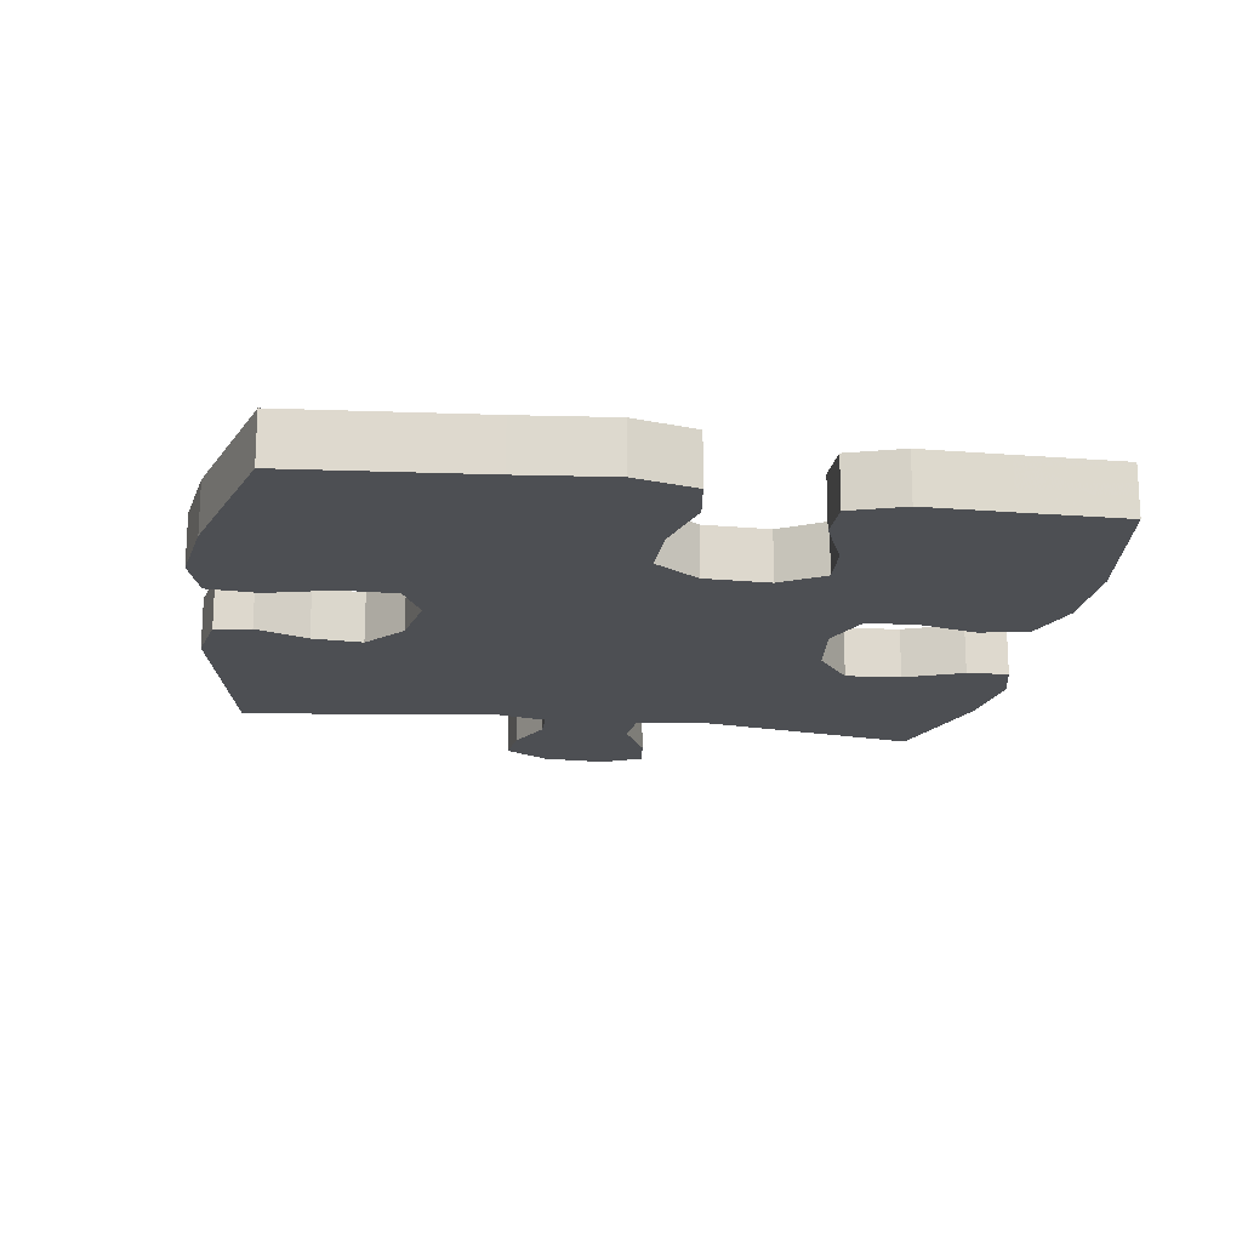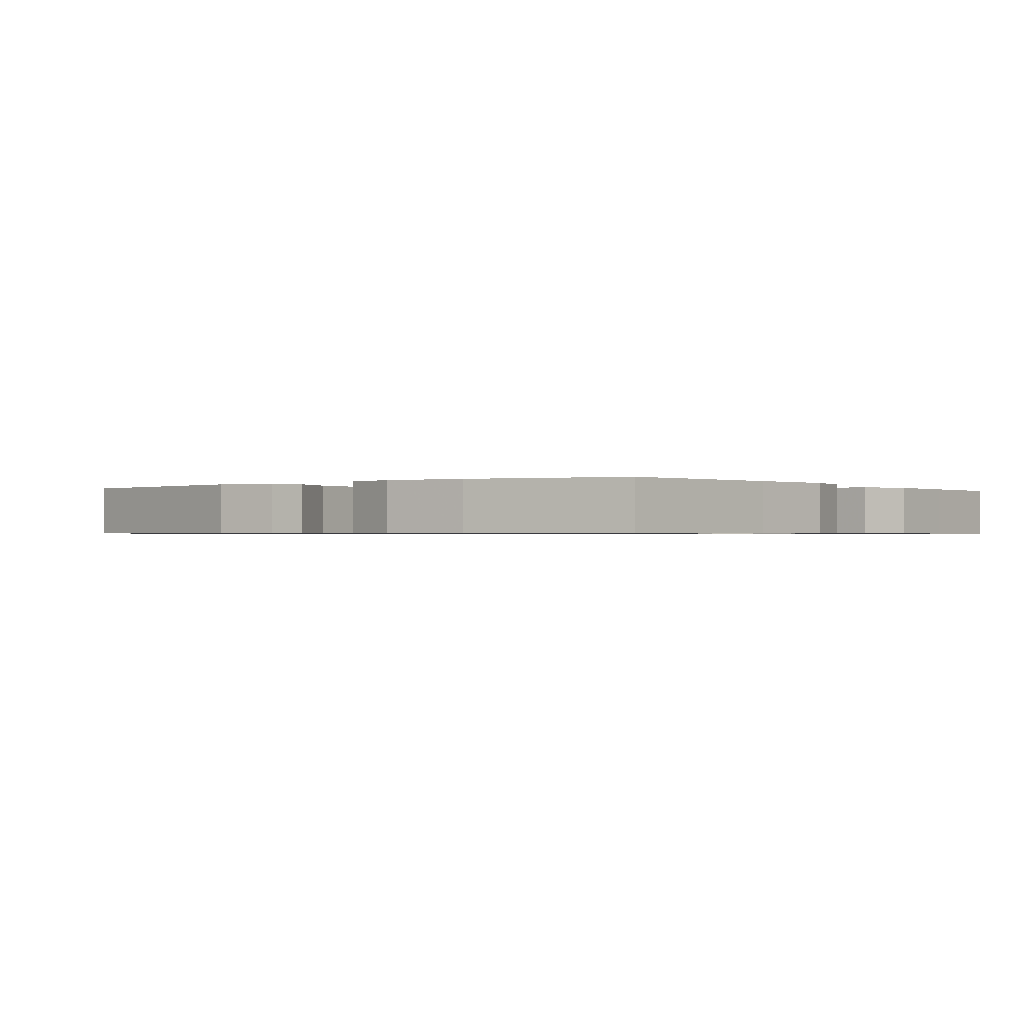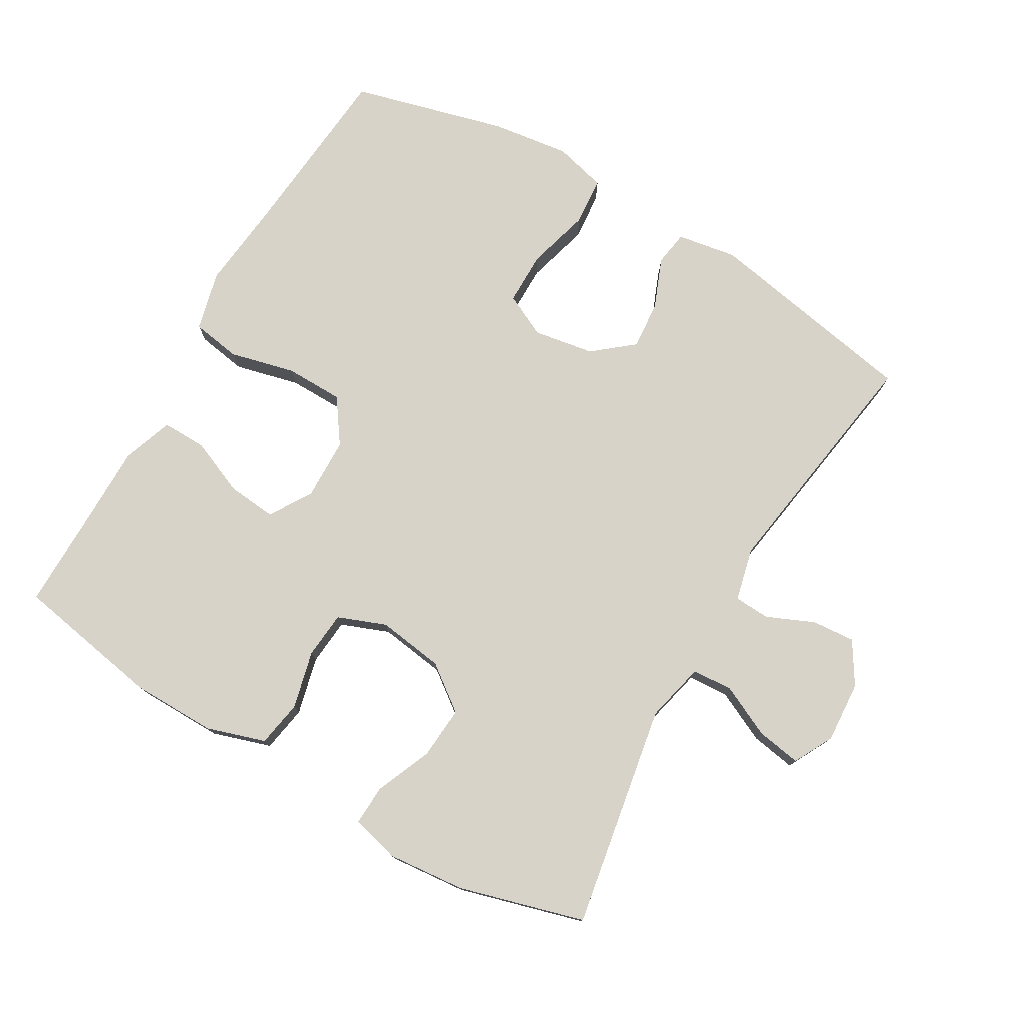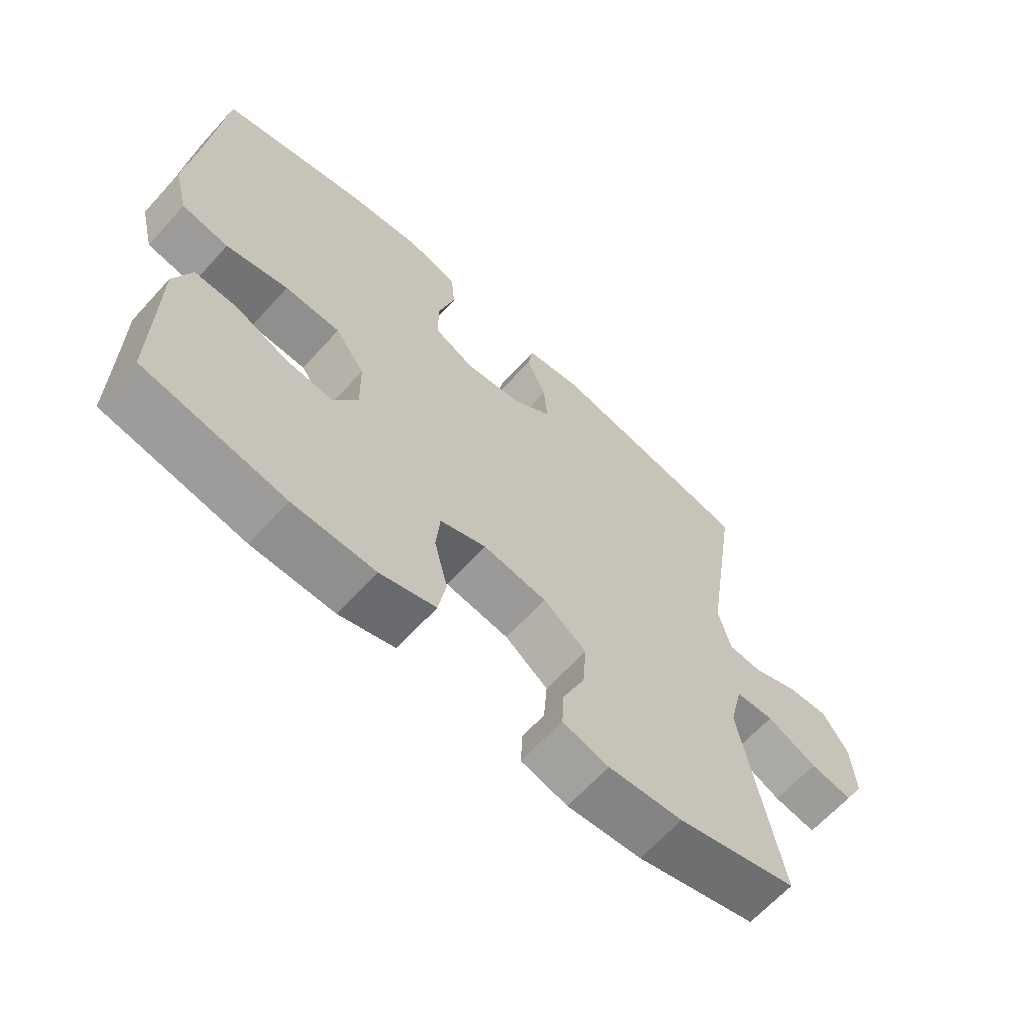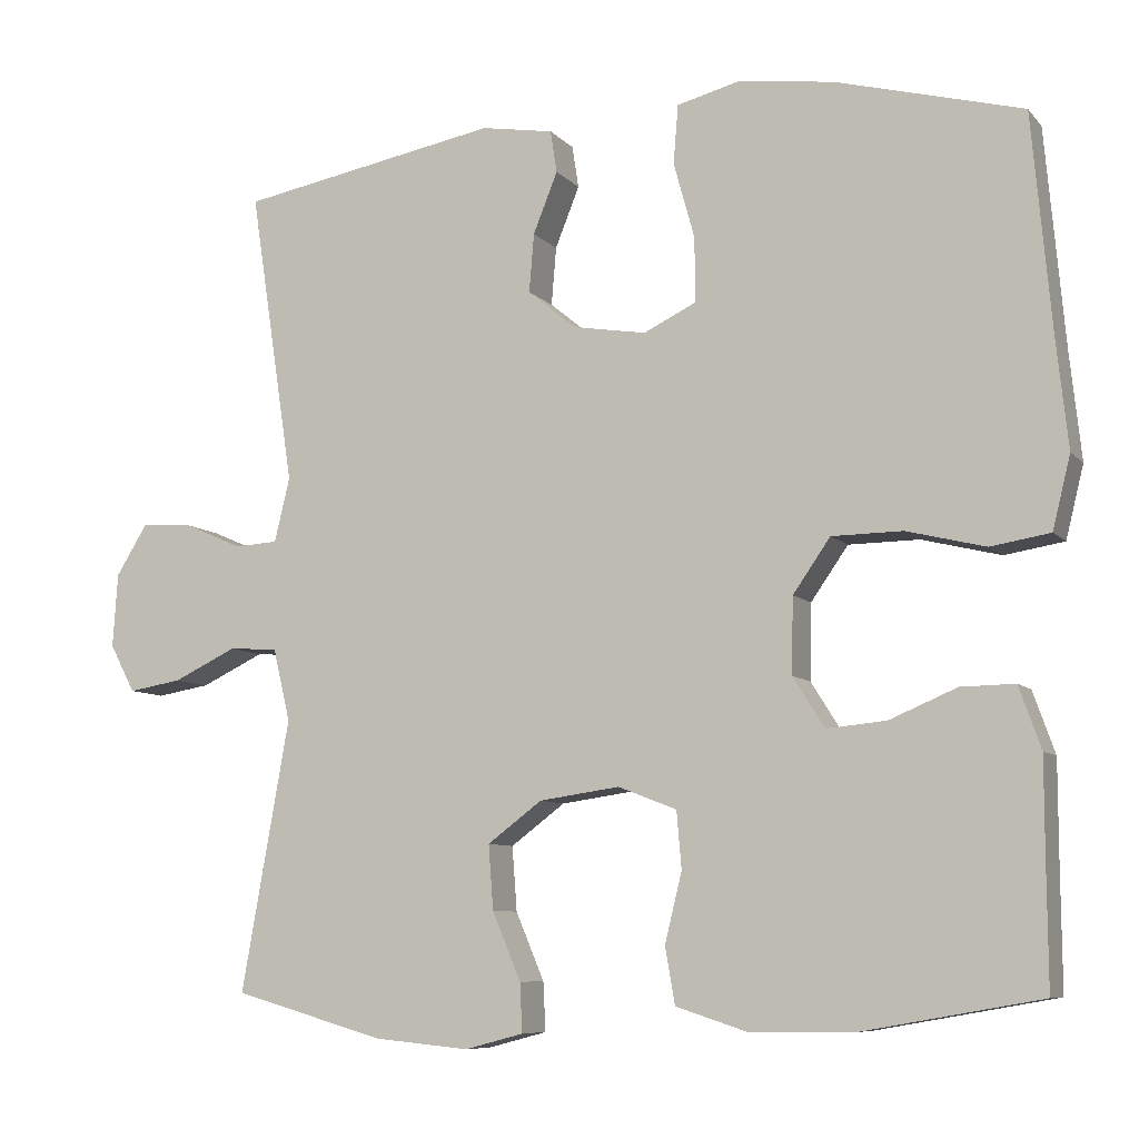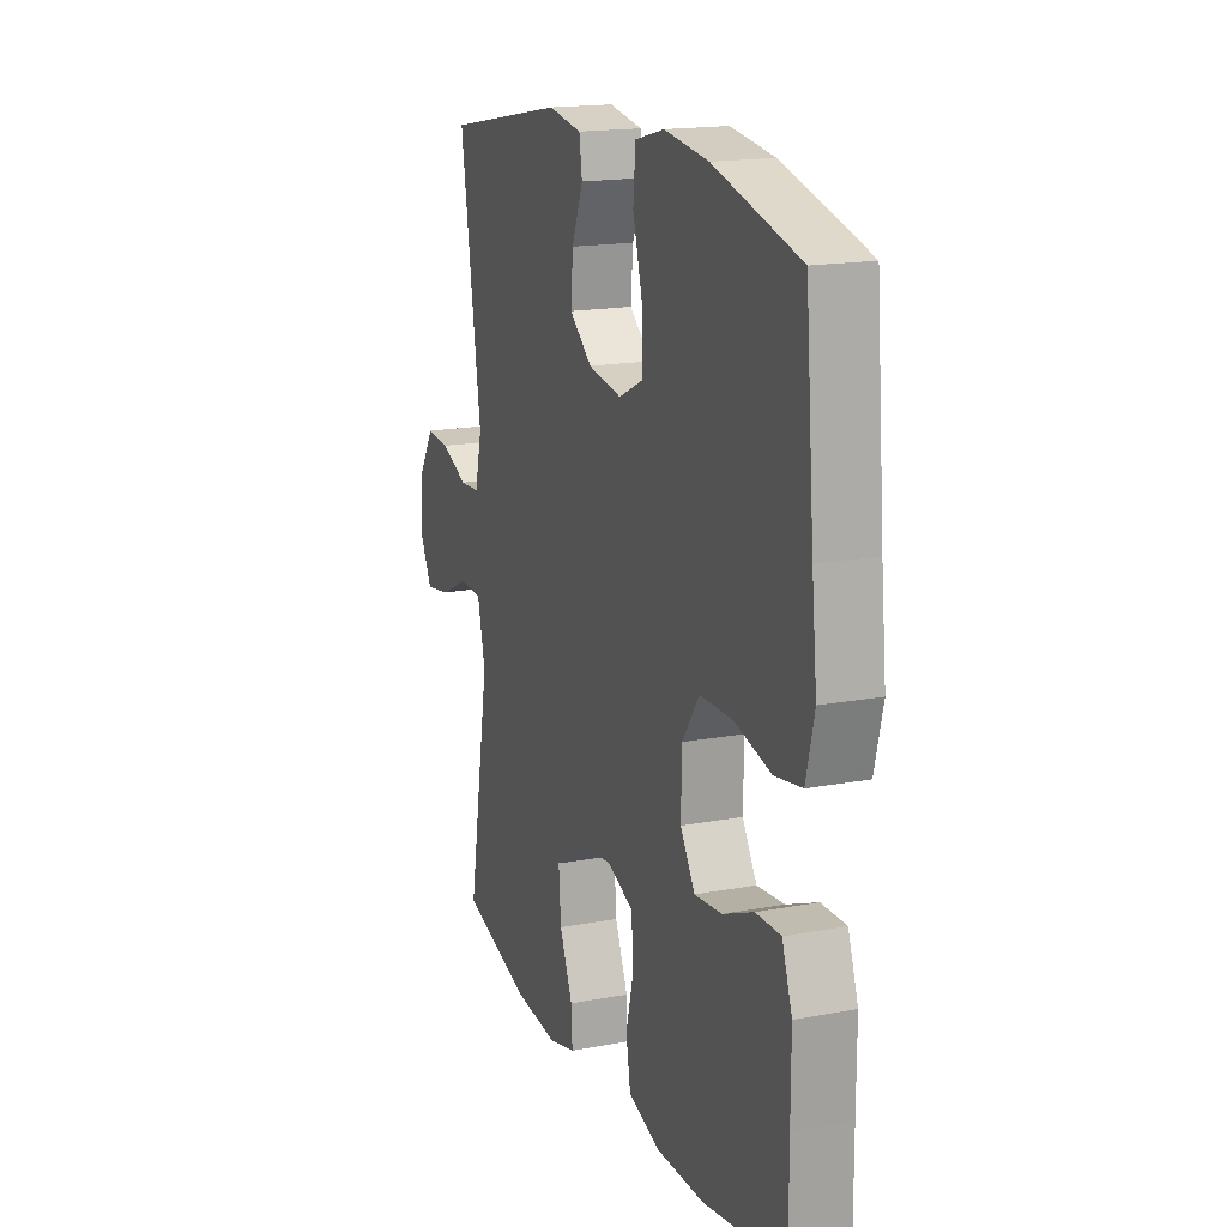
<metadata>
{"format":"obj","ext":"obj","renderer":"f3d","projection":"perspective","resolution":1024,"background":"white","views":[{"elev":-17.7,"azim":80.8,"up":"+Y"},{"elev":-0.7,"azim":37.9,"up":"+Y"},{"elev":77.2,"azim":-149.8,"up":"+Y"},{"elev":-64.9,"azim":137.7,"up":"+Z"},{"elev":-8.1,"azim":22.5,"up":"+Z"},{"elev":17.1,"azim":69.3,"up":"+Z"}]}
</metadata>
<code>
v 0.5 0.07 -0.5
v 0.281 0.07 -0.539
v 0.153 0.07 -0.54
v 0.066 0.07 -0.512
v 0.054 0.07 -0.443
v 0.075 0.07 -0.357
v 0.069 0.07 -0.287
v -0.003 0.07 -0.259
v -0.102 0.07 -0.273
v -0.169 0.07 -0.323
v -0.163 0.07 -0.402
v -0.128 0.07 -0.485
v -0.125 0.07 -0.545
v -0.197 0.07 -0.564
v -0.313 0.07 -0.553
v -0.5 0.07 -0.5
v -0.441 0.07 -0.167
v -0.462 0.07 -0.078
v -0.522 0.07 -0.074
v -0.6 0.07 -0.111
v -0.666 0.07 -0.122
v -0.697 0.07 -0.063
v -0.691 0.07 0.028
v -0.652 0.07 0.091
v -0.588 0.07 0.086
v -0.517 0.07 0.055
v -0.464 0.07 0.058
v -0.445 0.07 0.137
v -0.5 0.07 0.5
v -0.179 0.07 0.559
v -0.09 0.07 0.544
v -0.082 0.07 0.492
v -0.112 0.07 0.417
v -0.118 0.07 0.345
v -0.058 0.07 0.296
v 0.032 0.07 0.281
v 0.096 0.07 0.312
v 0.096 0.07 0.391
v 0.07 0.07 0.485
v 0.076 0.07 0.557
v 0.154 0.07 0.577
v 0.271 0.07 0.561
v 0.5 0.07 0.5
v 0.524 0.07 0.231
v 0.538 0.07 0.1
v 0.516 0.07 0.011
v 0.443 0.07 -0.001
v 0.346 0.07 0.023
v 0.259 0.07 0.022
v 0.213 0.07 -0.044
v 0.211 0.07 -0.137
v 0.25 0.07 -0.199
v 0.323 0.07 -0.192
v 0.406 0.07 -0.157
v 0.472 0.07 -0.156
v 0.499 0.07 -0.232
v 0.499 0.07 -0.352
v 0.5 0 -0.5
v 0.281 0 -0.539
v 0.153 0 -0.54
v 0.066 0 -0.512
v 0.054 0 -0.443
v 0.075 0 -0.357
v 0.069 0 -0.287
v -0.003 0 -0.259
v -0.102 0 -0.273
v -0.169 0 -0.323
v -0.163 0 -0.402
v -0.128 0 -0.485
v -0.125 0 -0.545
v -0.197 0 -0.564
v -0.313 0 -0.553
v -0.5 0 -0.5
v -0.441 0 -0.167
v -0.462 0 -0.078
v -0.522 0 -0.074
v -0.6 0 -0.111
v -0.666 0 -0.122
v -0.697 0 -0.063
v -0.691 0 0.028
v -0.652 0 0.091
v -0.588 0 0.086
v -0.517 0 0.055
v -0.464 0 0.058
v -0.445 0 0.137
v -0.5 0 0.5
v -0.179 0 0.559
v -0.09 0 0.544
v -0.082 0 0.492
v -0.112 0 0.417
v -0.118 0 0.345
v -0.058 0 0.296
v 0.032 0 0.281
v 0.096 0 0.312
v 0.096 0 0.391
v 0.07 0 0.485
v 0.076 0 0.557
v 0.154 0 0.577
v 0.271 0 0.561
v 0.5 0 0.5
v 0.524 0 0.231
v 0.538 0 0.1
v 0.516 0 0.011
v 0.443 0 -0.001
v 0.346 0 0.023
v 0.259 0 0.022
v 0.213 0 -0.044
v 0.211 0 -0.137
v 0.25 0 -0.199
v 0.323 0 -0.192
v 0.406 0 -0.157
v 0.472 0 -0.156
v 0.499 0 -0.232
v 0.499 0 -0.352
f 54 55 56 57
f 53 54 57 1
f 52 53 1 2
f 51 52 2 3
f 50 51 3 4
f 45 46 47 48
f 44 45 48 49
f 43 44 49
f 42 43 49 50
f 38 39 40 41
f 37 38 41 42
f 30 31 32 33
f 28 29 30 33
f 27 28 33 34
f 23 24 25 26
f 23 26 27
f 22 23 27
f 19 20 21 22
f 19 22 27
f 18 19 27 34
f 14 15 16 17
f 11 12 13 14
f 10 11 14 17
f 9 10 17 18
f 50 4 5 6
f 37 42 50 6
f 9 18 34 35
f 8 9 35 36
f 7 8 36 37
f 6 7 37
f 114 113 112 111
f 58 114 111 110
f 59 58 110 109
f 60 59 109 108
f 61 60 108 107
f 105 104 103 102
f 106 105 102 101
f 106 101 100
f 107 106 100 99
f 98 97 96 95
f 99 98 95 94
f 90 89 88 87
f 90 87 86 85
f 91 90 85 84
f 83 82 81 80
f 84 83 80
f 84 80 79
f 79 78 77 76
f 84 79 76
f 91 84 76 75
f 74 73 72 71
f 71 70 69 68
f 74 71 68 67
f 75 74 67 66
f 63 62 61 107
f 63 107 99 94
f 92 91 75 66
f 93 92 66 65
f 94 93 65 64
f 94 64 63
f 1 58 59 2
f 2 59 60 3
f 3 60 61 4
f 4 61 62 5
f 5 62 63 6
f 6 63 64 7
f 7 64 65 8
f 8 65 66 9
f 9 66 67 10
f 10 67 68 11
f 11 68 69 12
f 12 69 70 13
f 13 70 71 14
f 14 71 72 15
f 15 72 73 16
f 16 73 74 17
f 17 74 75 18
f 18 75 76 19
f 19 76 77 20
f 20 77 78 21
f 21 78 79 22
f 22 79 80 23
f 23 80 81 24
f 24 81 82 25
f 25 82 83 26
f 26 83 84 27
f 27 84 85 28
f 28 85 86 29
f 29 86 87 30
f 30 87 88 31
f 31 88 89 32
f 32 89 90 33
f 33 90 91 34
f 34 91 92 35
f 35 92 93 36
f 36 93 94 37
f 37 94 95 38
f 38 95 96 39
f 39 96 97 40
f 40 97 98 41
f 41 98 99 42
f 42 99 100 43
f 43 100 101 44
f 44 101 102 45
f 45 102 103 46
f 46 103 104 47
f 47 104 105 48
f 48 105 106 49
f 49 106 107 50
f 50 107 108 51
f 51 108 109 52
f 52 109 110 53
f 53 110 111 54
f 54 111 112 55
f 55 112 113 56
f 56 113 114 57
f 57 114 58 1

</code>
